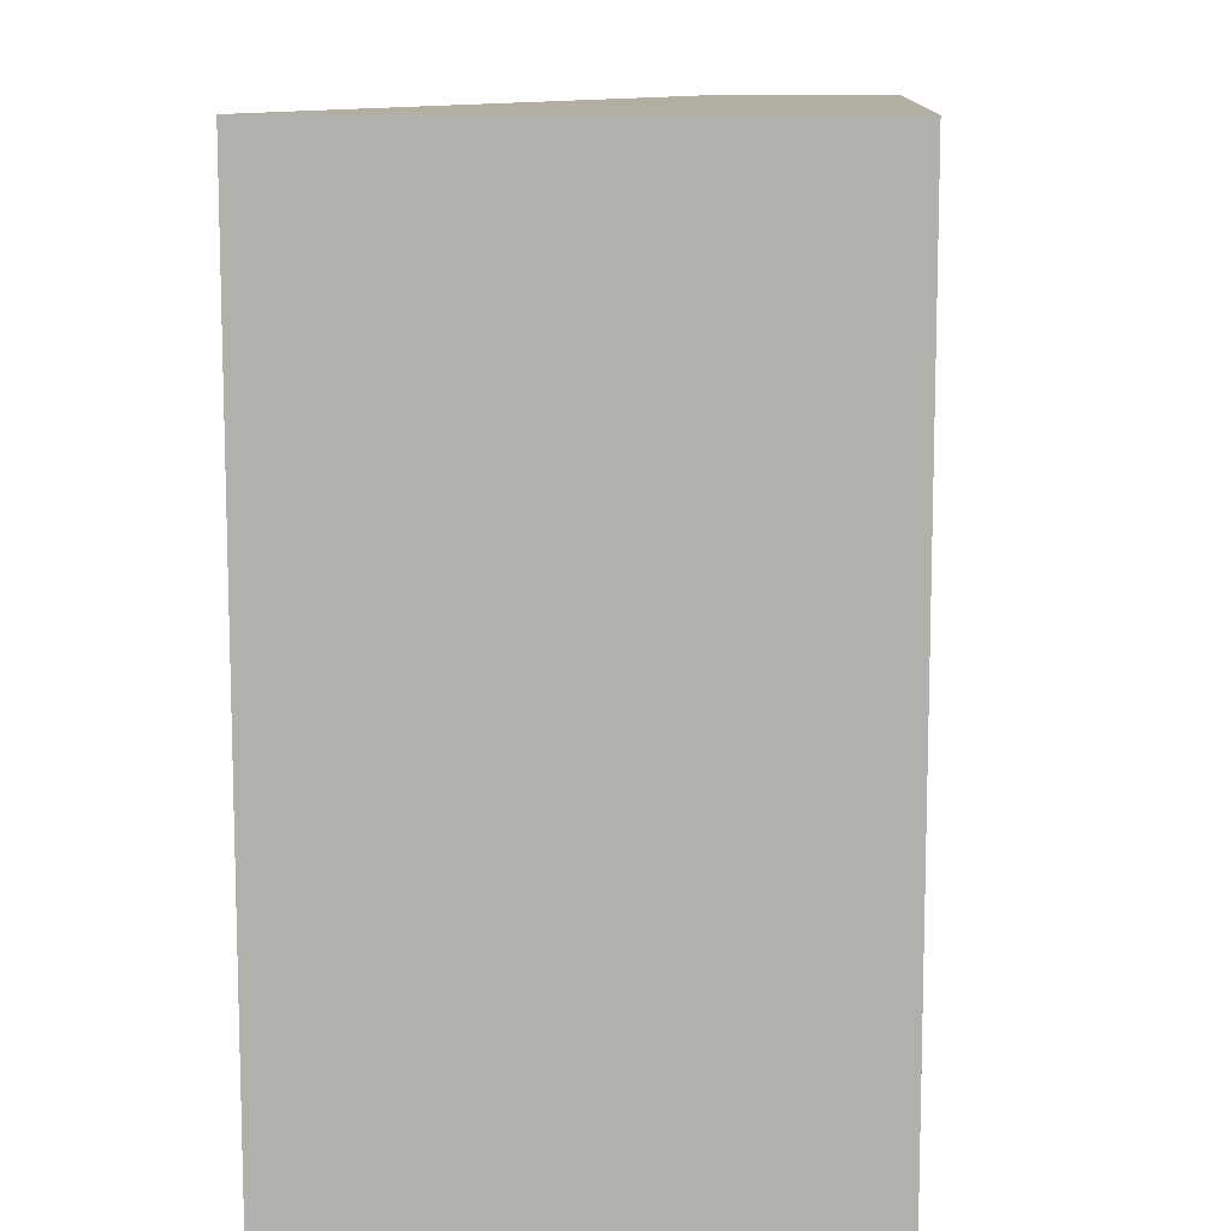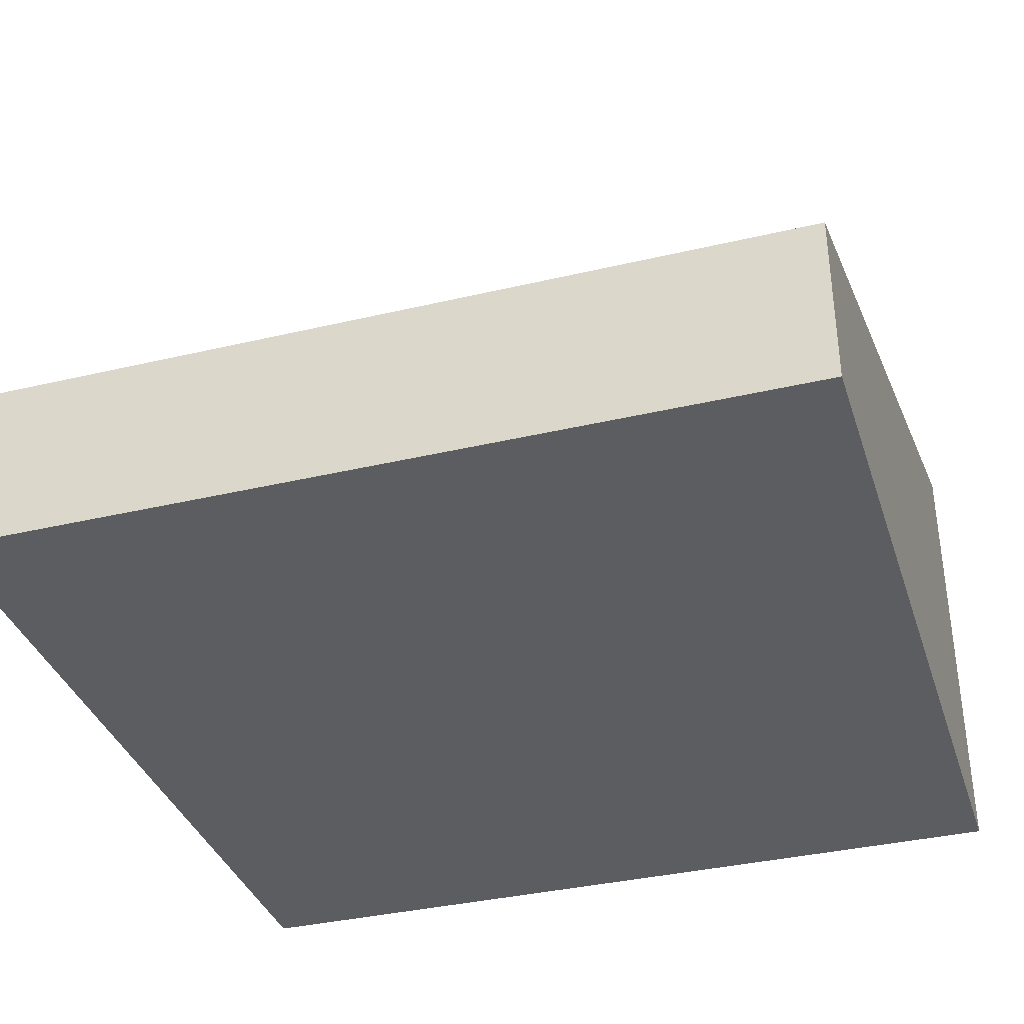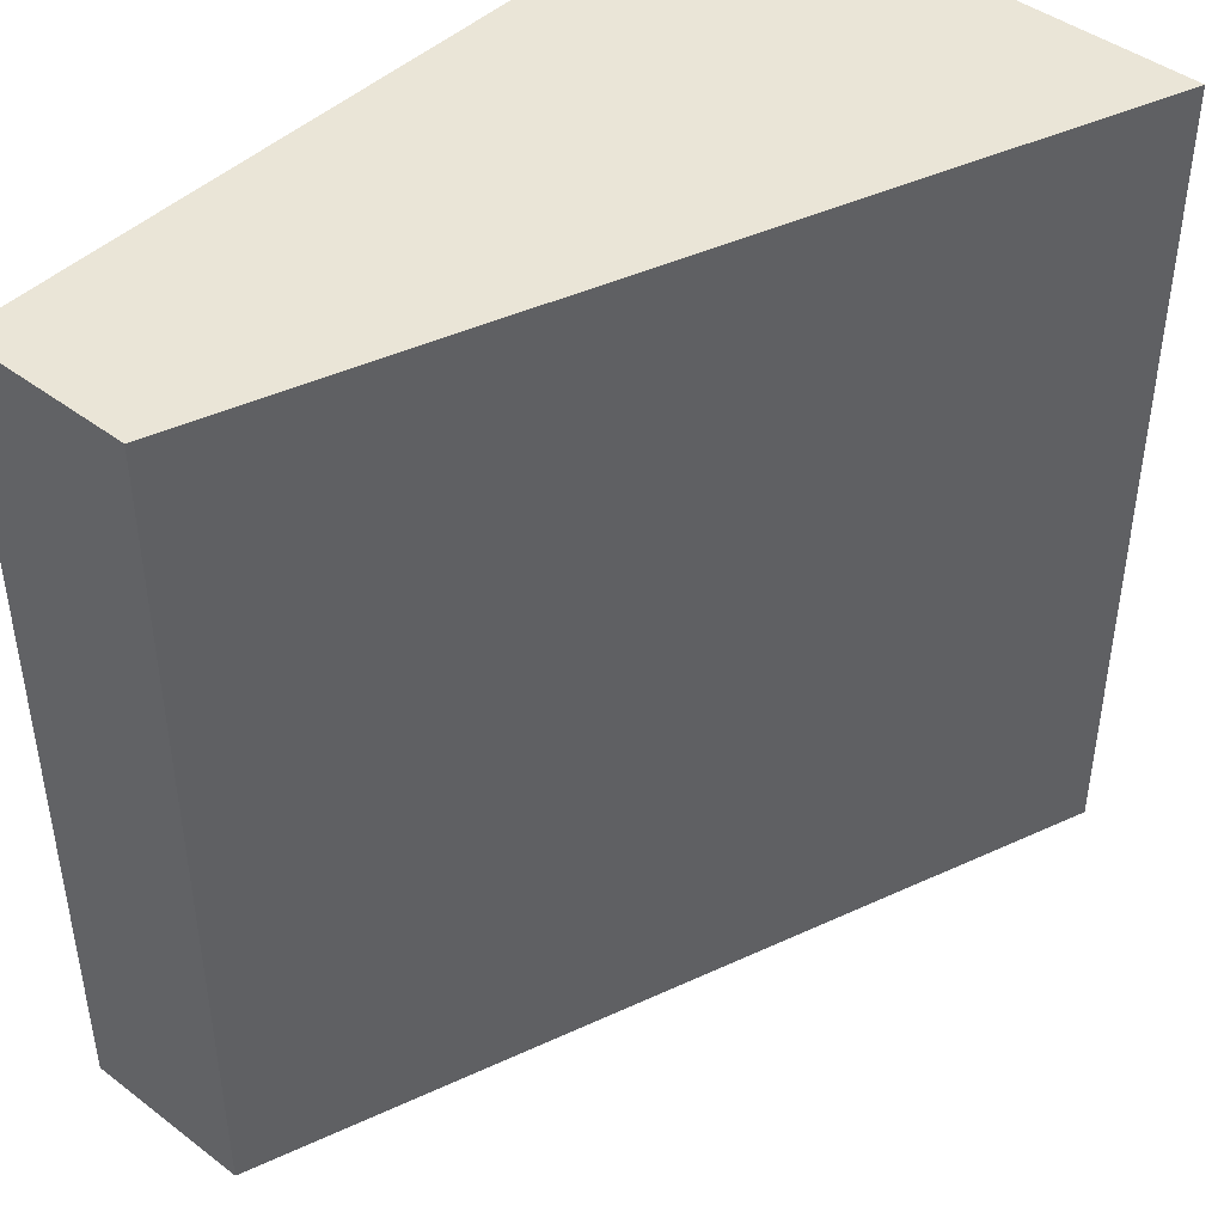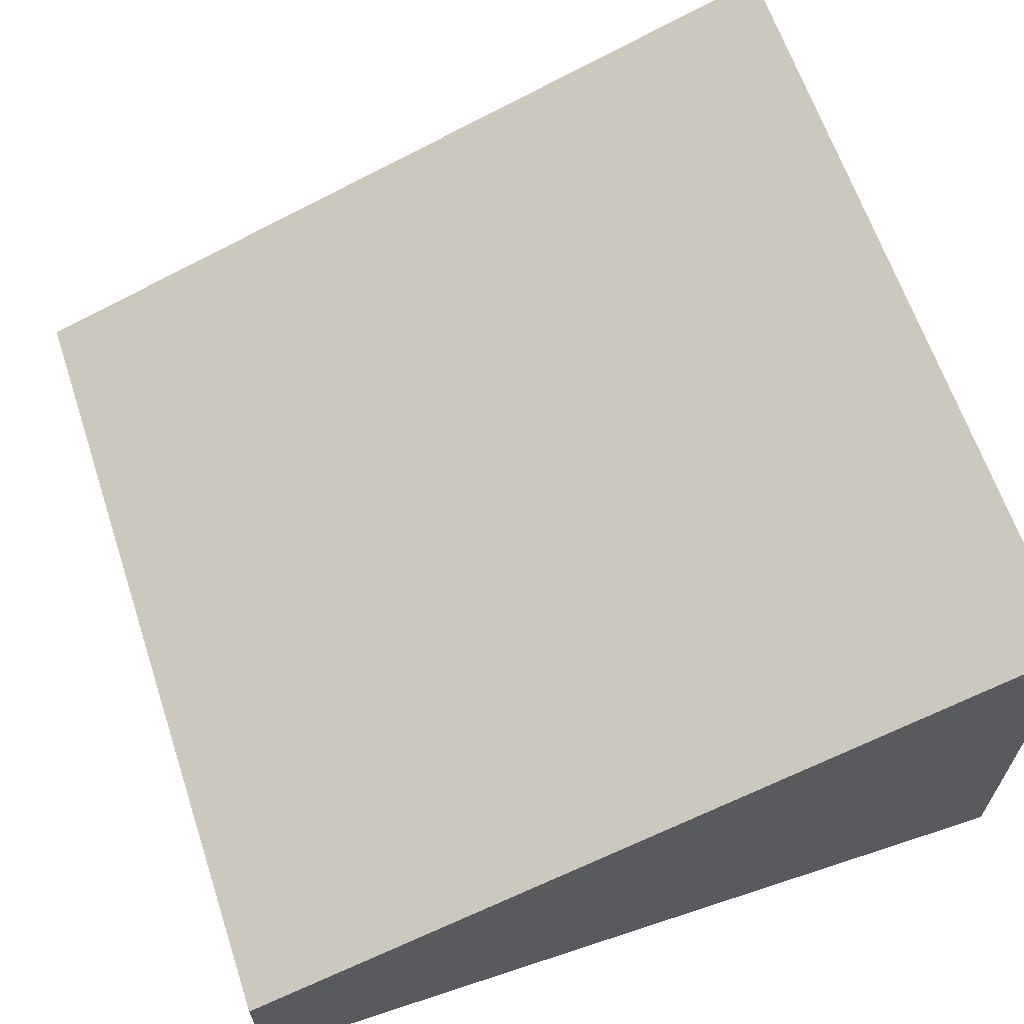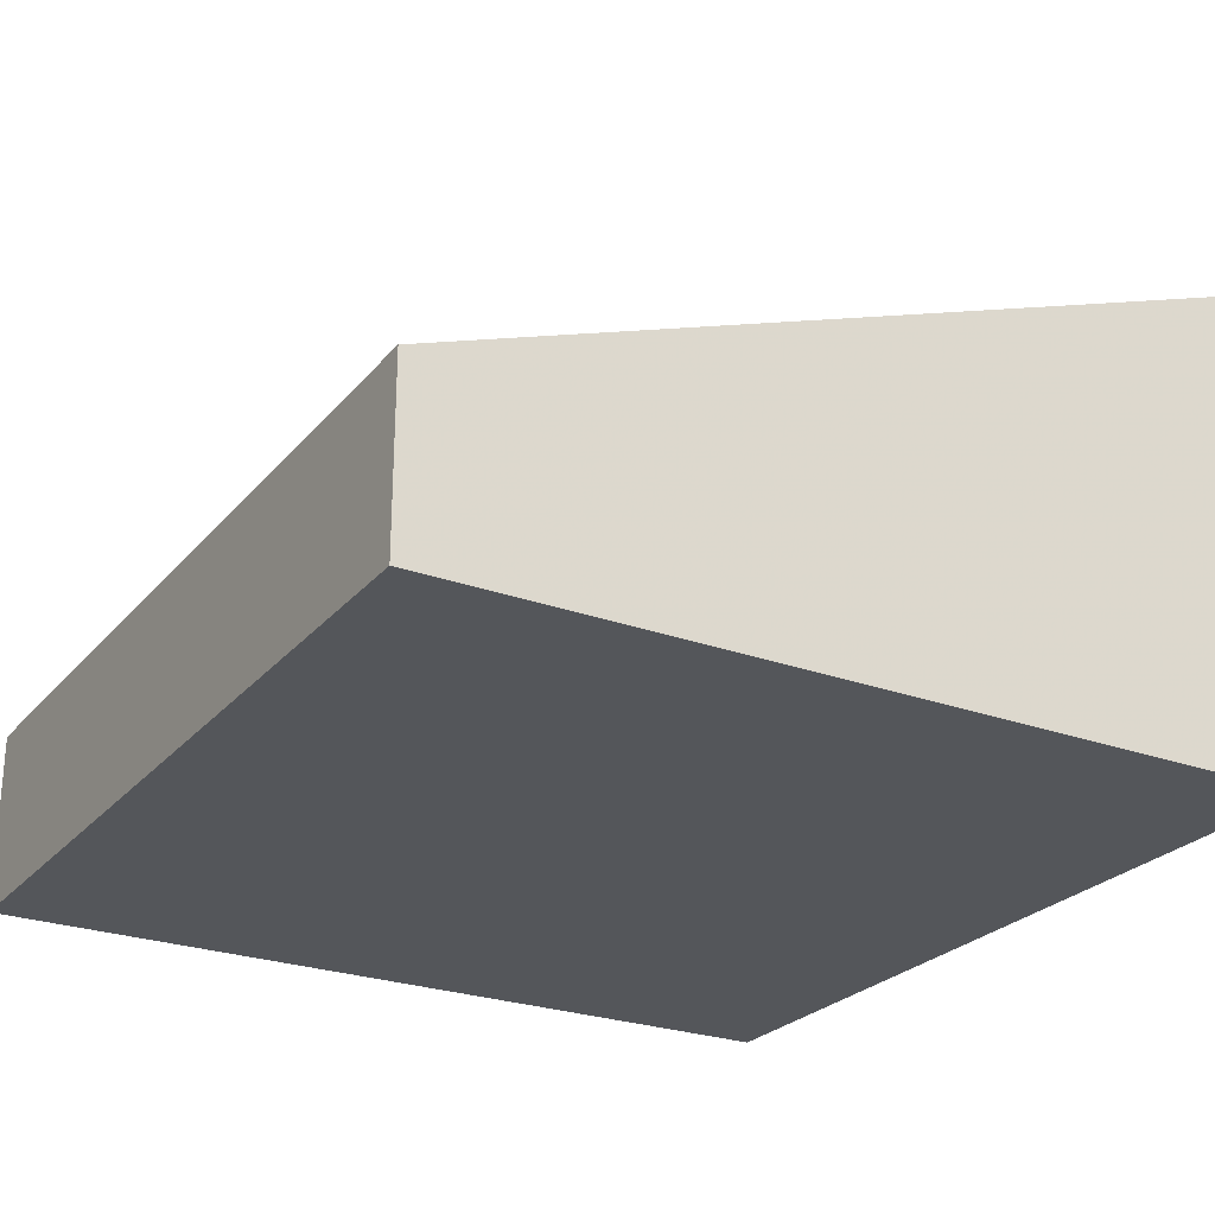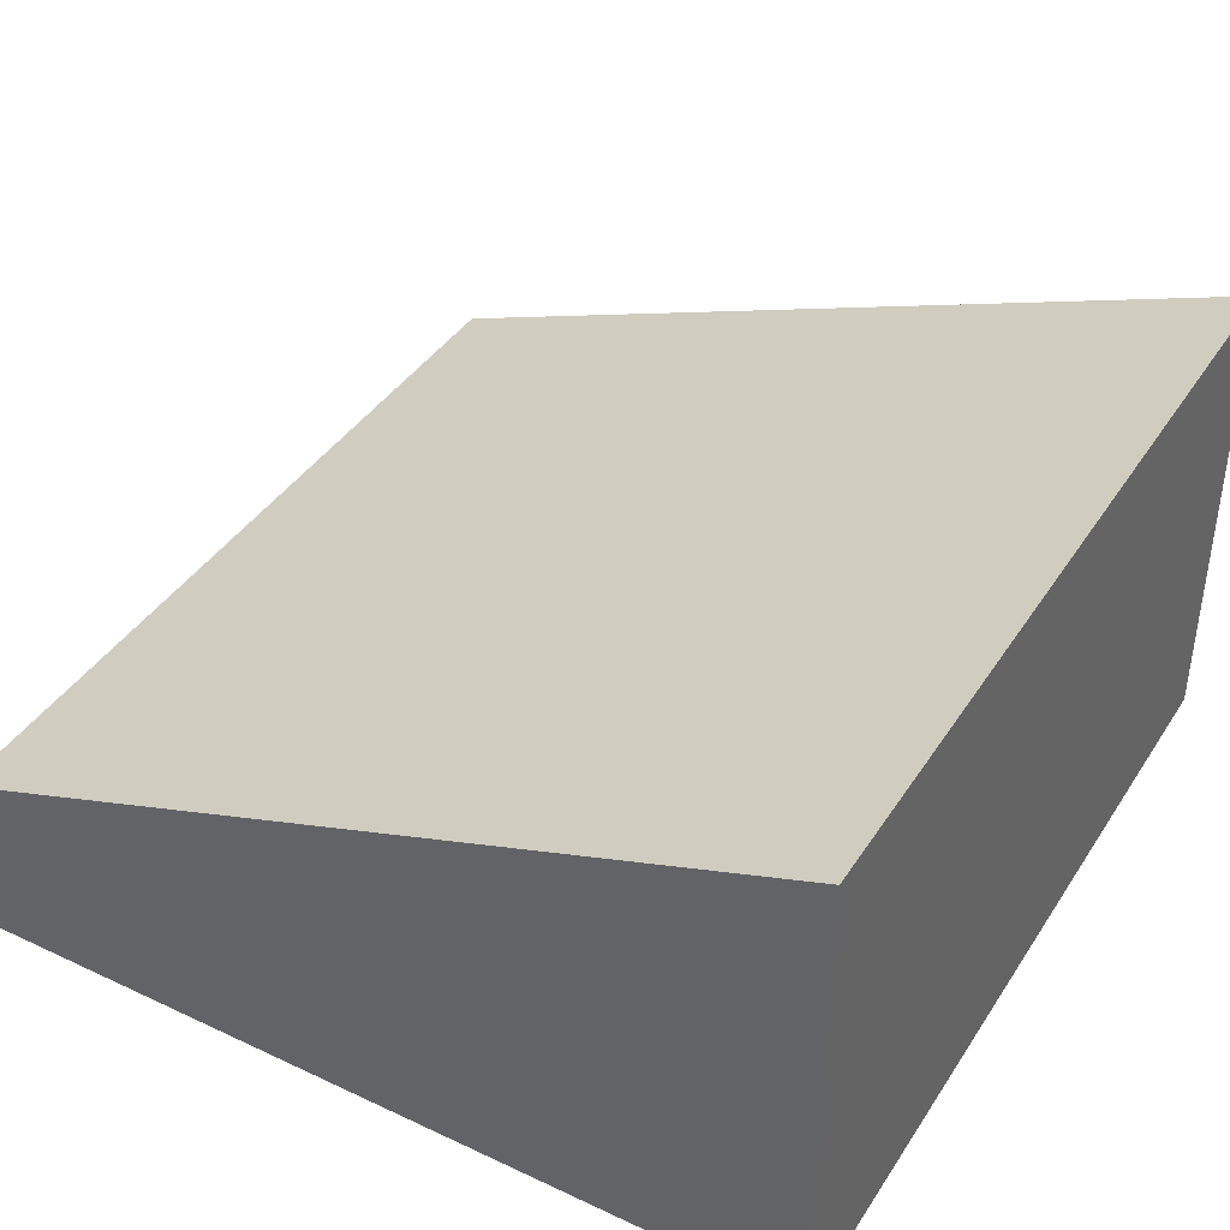
<metadata>
{"format":"obj","ext":"obj","renderer":"f3d","projection":"perspective","resolution":1024,"background":"white","views":[{"elev":10.8,"azim":-86.4,"up":"+Z"},{"elev":-36.1,"azim":107.2,"up":"+Y"},{"elev":44.1,"azim":131.5,"up":"+Z"},{"elev":63.8,"azim":161.6,"up":"+Y"},{"elev":-25.5,"azim":149.6,"up":"+Y"},{"elev":40.3,"azim":-150.1,"up":"+Y"}]}
</metadata>
<code>
v 0 0.5767 1
v 0 0 1
v 1 0 1
v 1 0.21 1
v 0 0 0
v 0 0.5767 0
v 1 0 0
v 1 0.21 0
g Mesh1 Group1 Model
f 2 4 1
f 2 3 4
f 2 6 5
f 2 1 6
f 7 2 5
f 7 3 2
f 7 6 8
f 7 5 6
f 7 4 3
f 7 8 4
f 8 1 4
f 8 6 1

</code>
